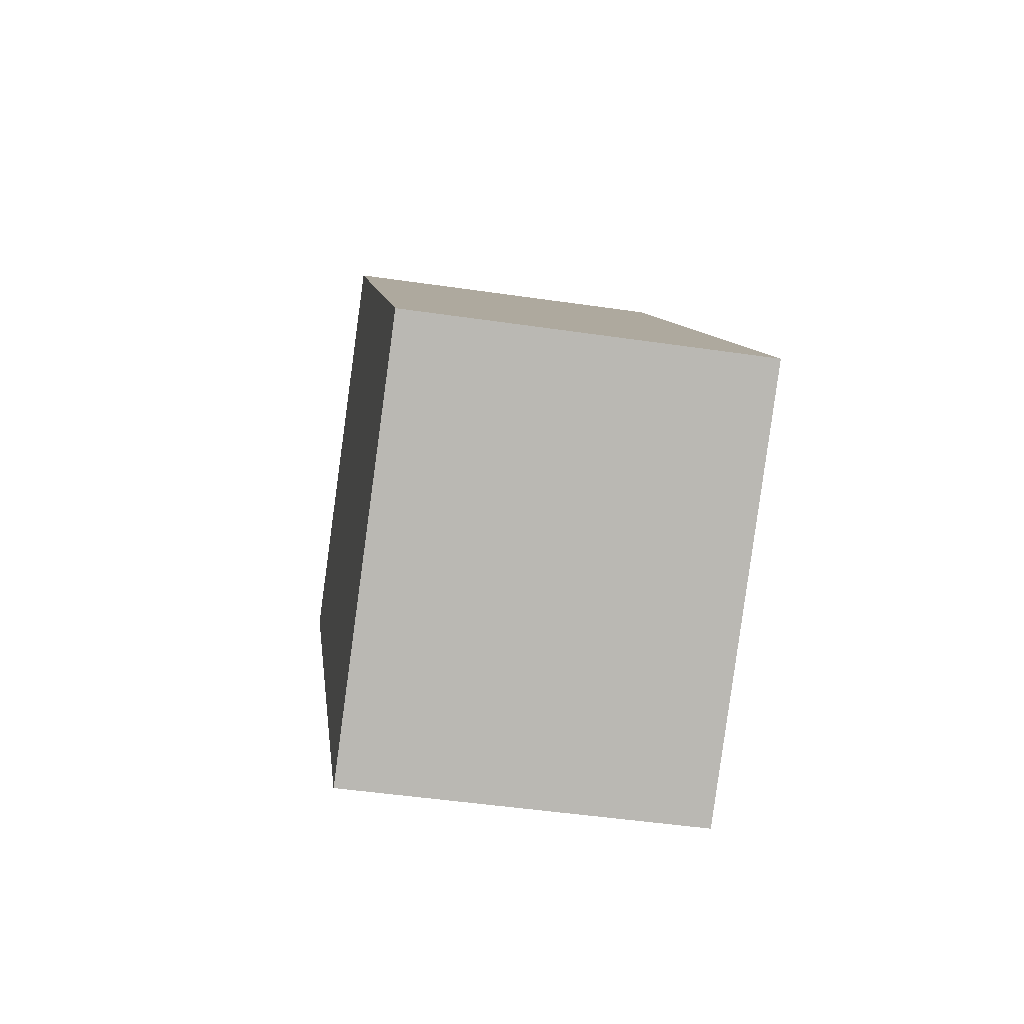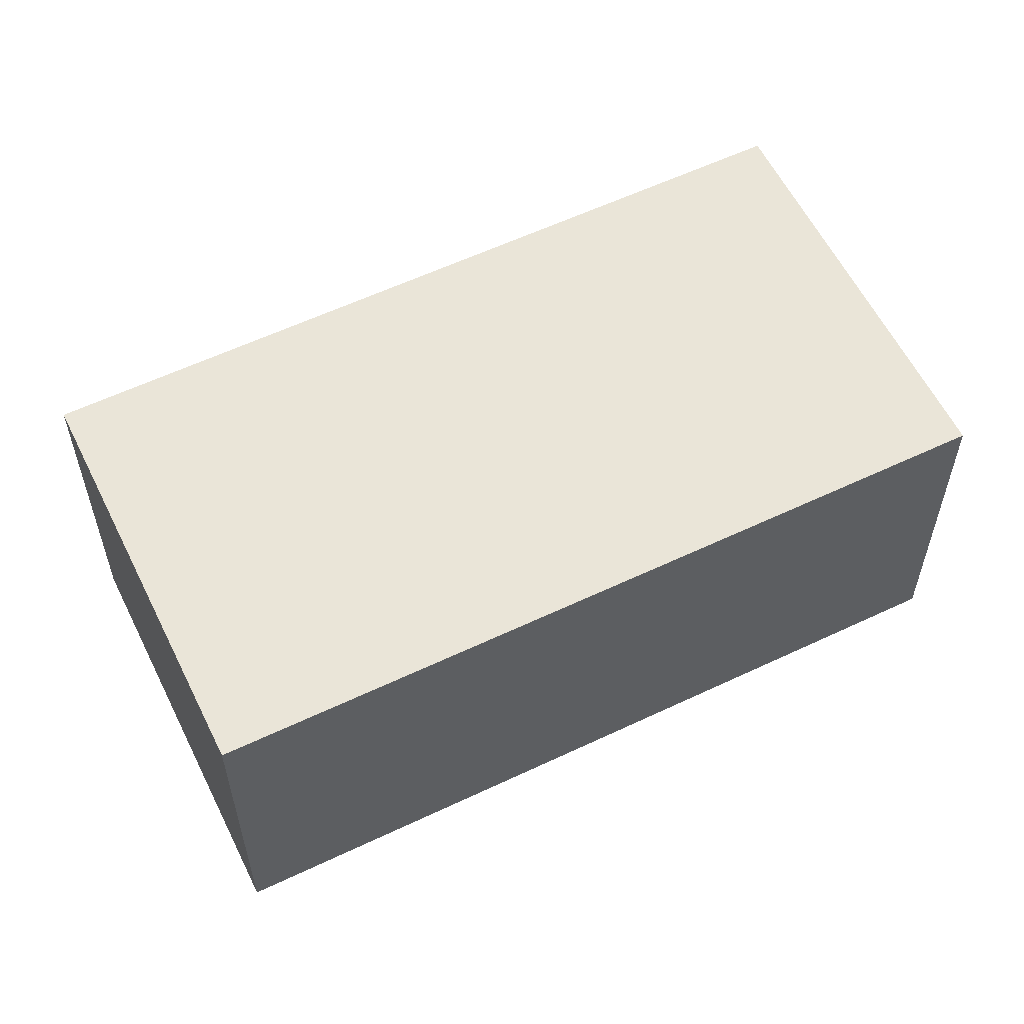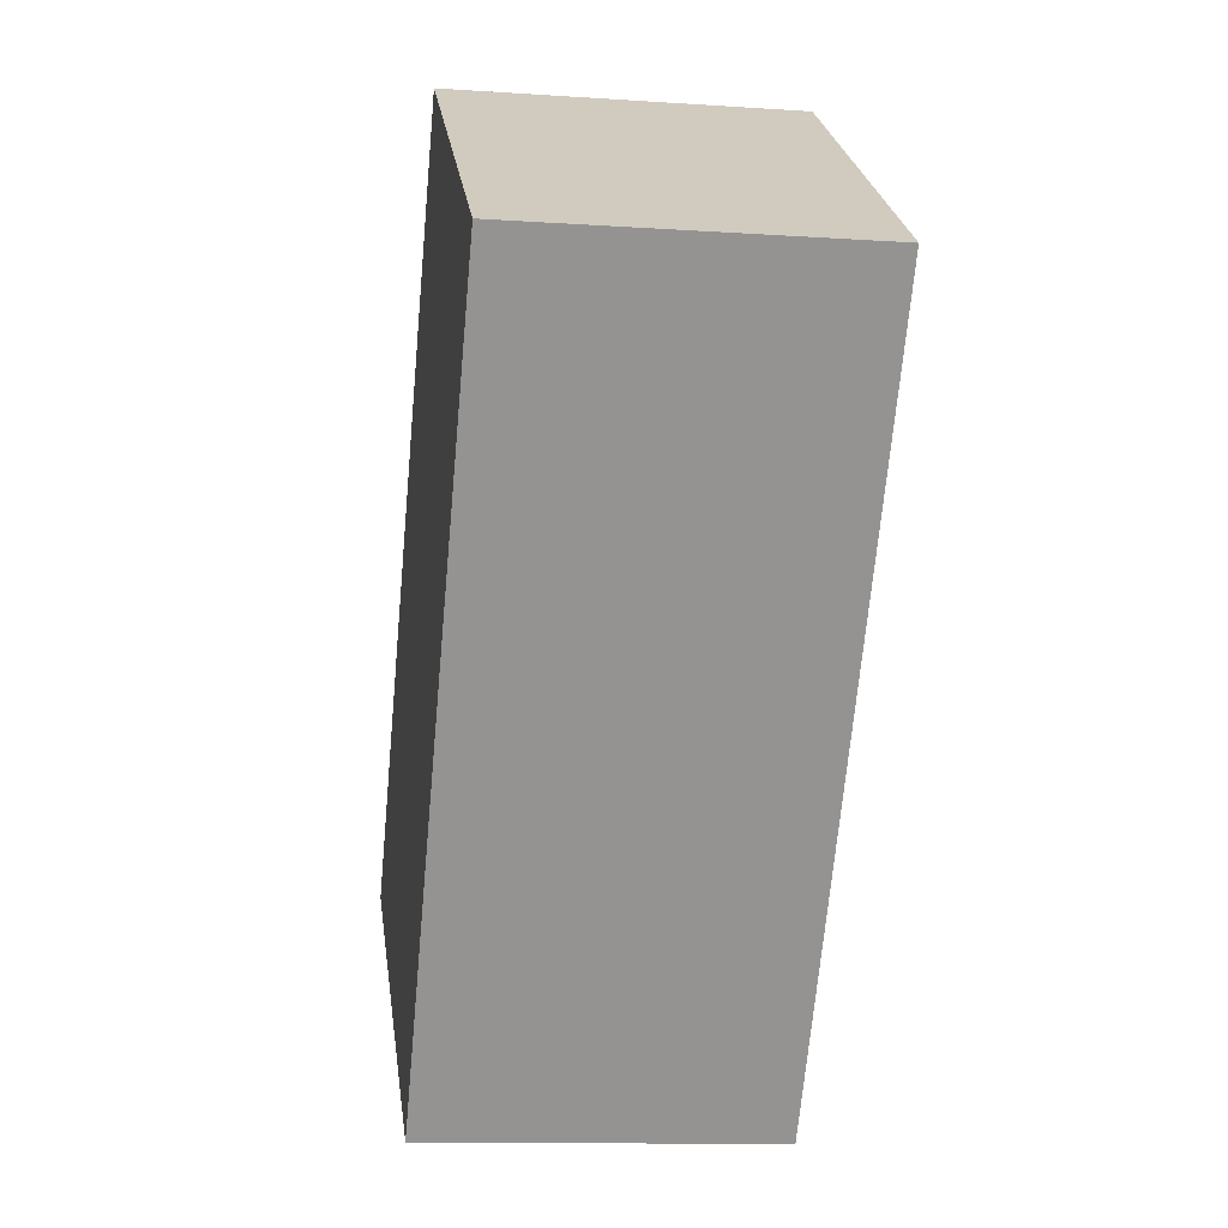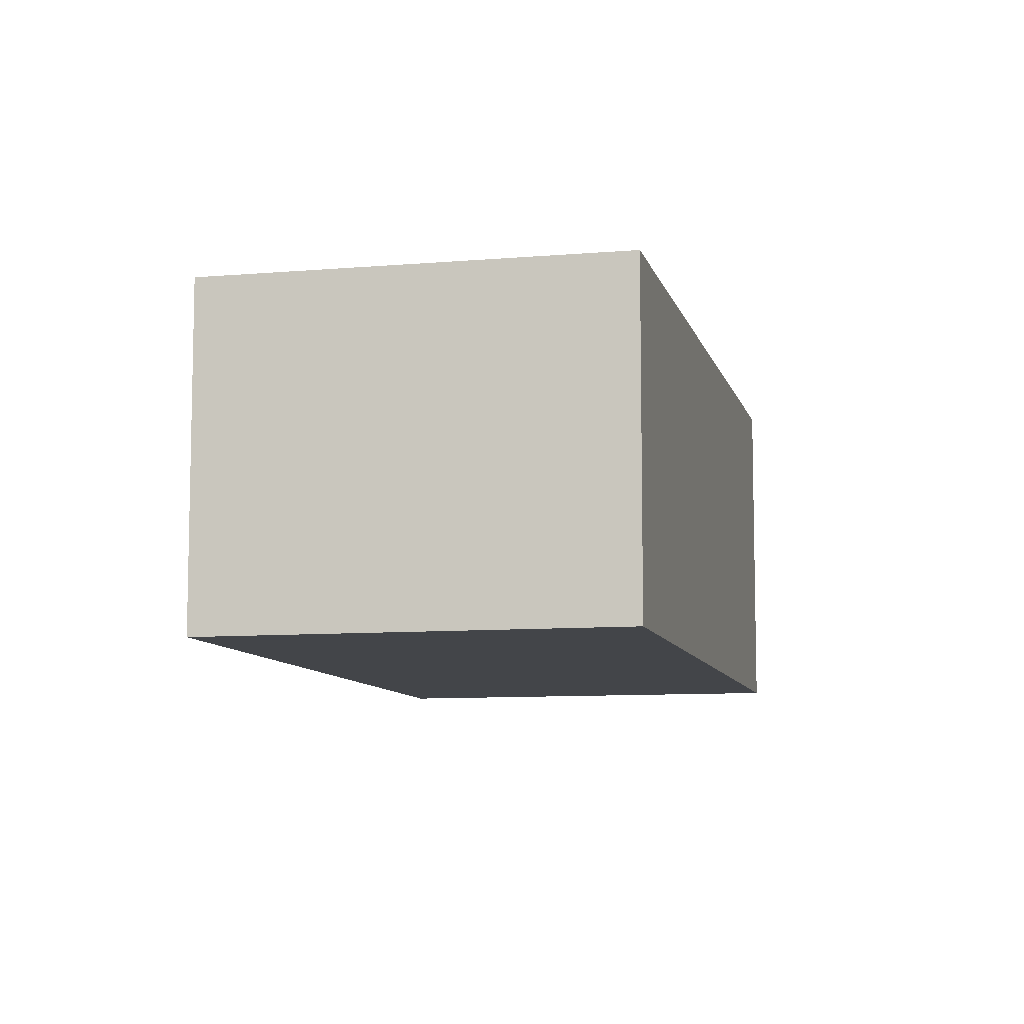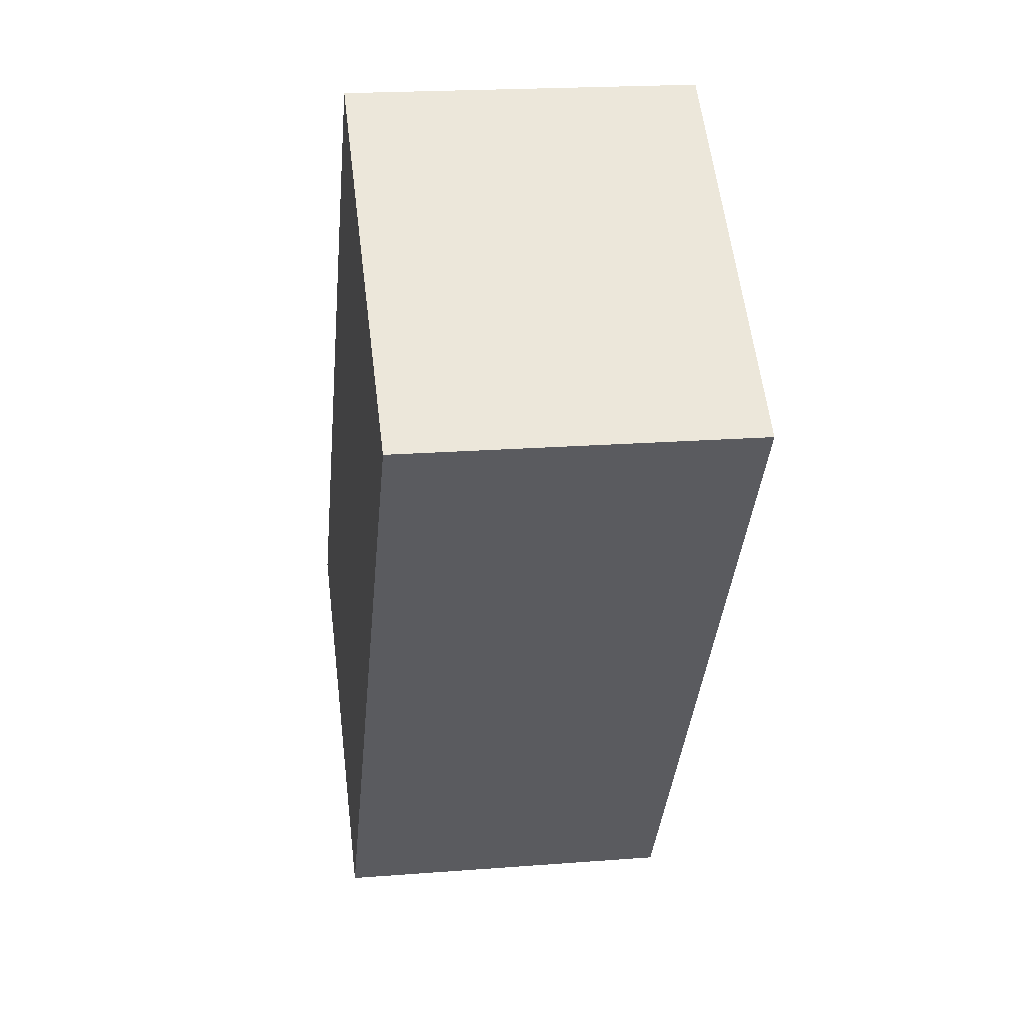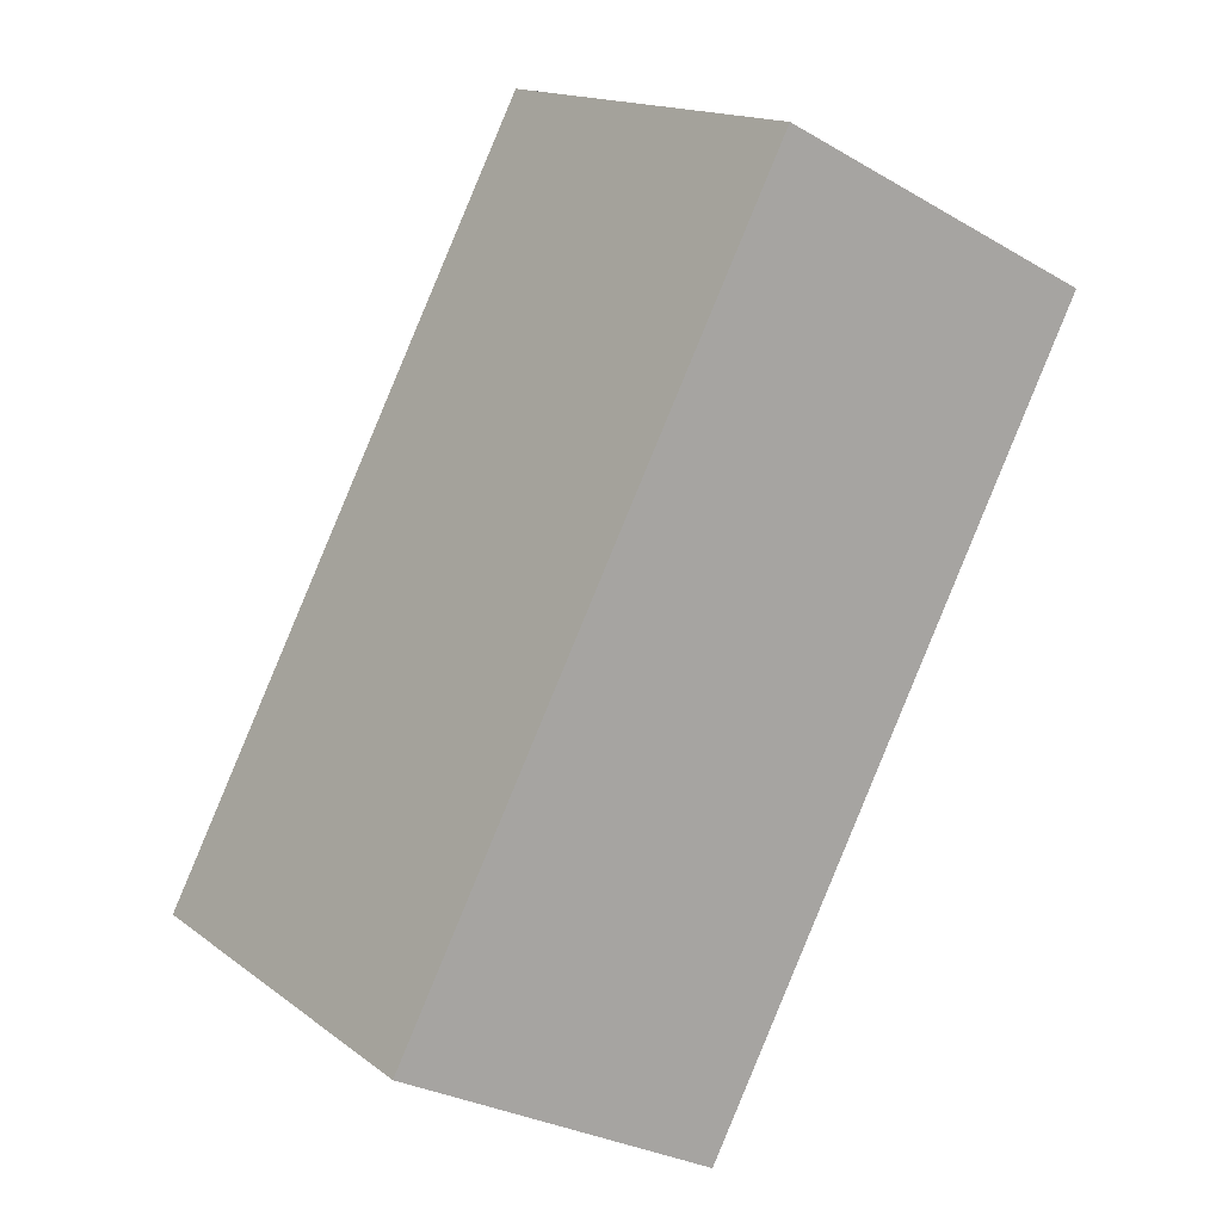
<metadata>
{"format":"obj","ext":"obj","renderer":"f3d","projection":"perspective","resolution":1024,"background":"white","views":[{"elev":-46.9,"azim":80.5,"up":"+Z"},{"elev":58.7,"azim":-151.8,"up":"+Y"},{"elev":-12.4,"azim":-98.9,"up":"+Z"},{"elev":-8.8,"azim":157.4,"up":"+Y"},{"elev":19.7,"azim":-98.3,"up":"+Z"},{"elev":-28.9,"azim":-131.0,"up":"+Z"}]}
</metadata>
<code>
v  3.493 3.441 2.51
v  0 0 0
v  3.493 -1.537e-16 2.51
v  7.351e-05 3.441 -0.0001089
v  8.279 2.541e-16 -4.15
v  8.279 3.441 -4.15
v  6.679 3.246e-16 -5.3
v  6.679 3.441 -5.3
v  4.787 4.078e-16 -6.661
v  4.787 3.441 -6.661
g defaultobject
f 1 2 3
f 2 1 4
f 1 5 6
f 5 1 3
f 6 7 8
f 7 6 5
f 8 9 10
f 9 8 7
f 4 9 2
f 9 4 10
f 6 4 1
f 4 6 8
f 4 8 10
f 9 3 2
f 3 9 7
f 3 7 5

</code>
